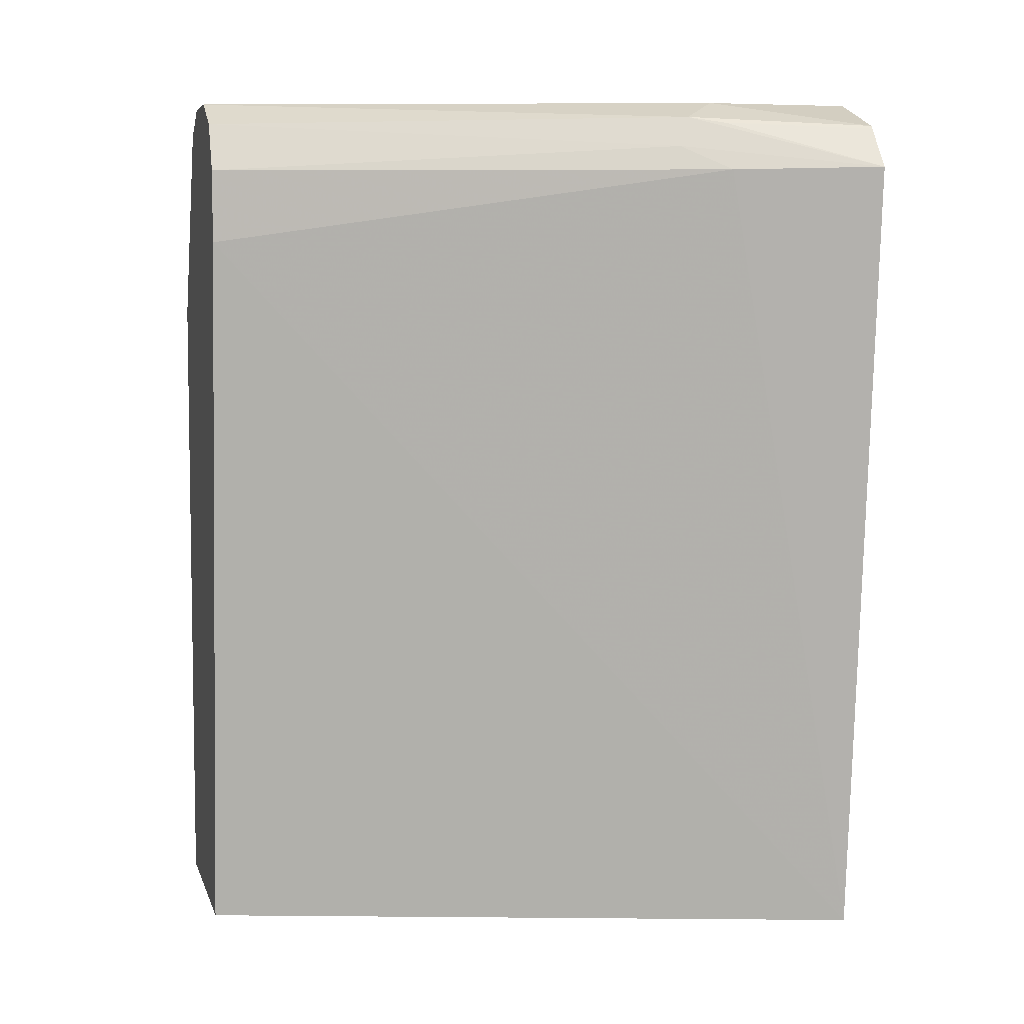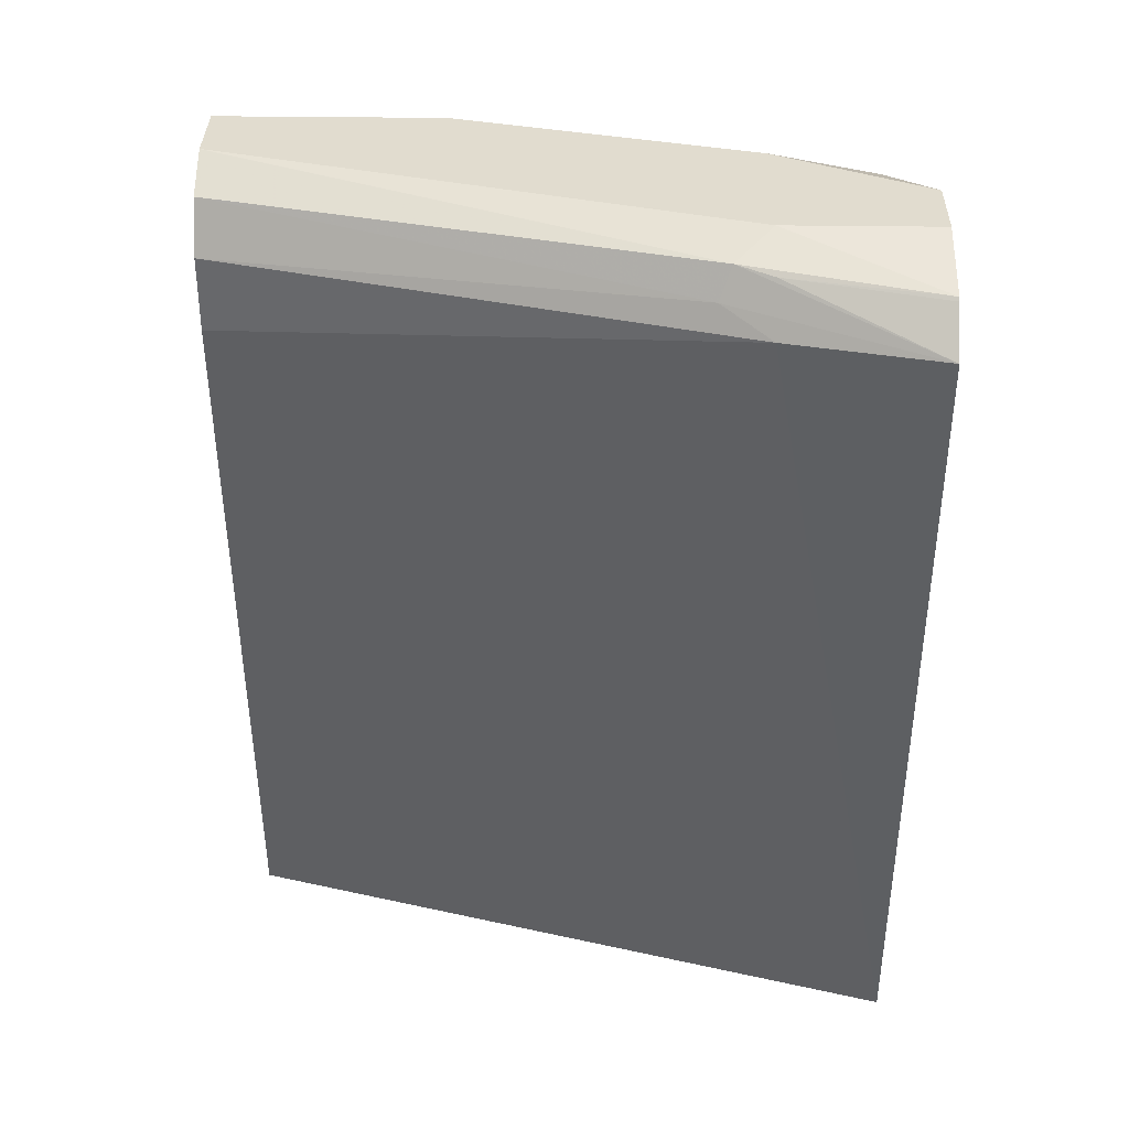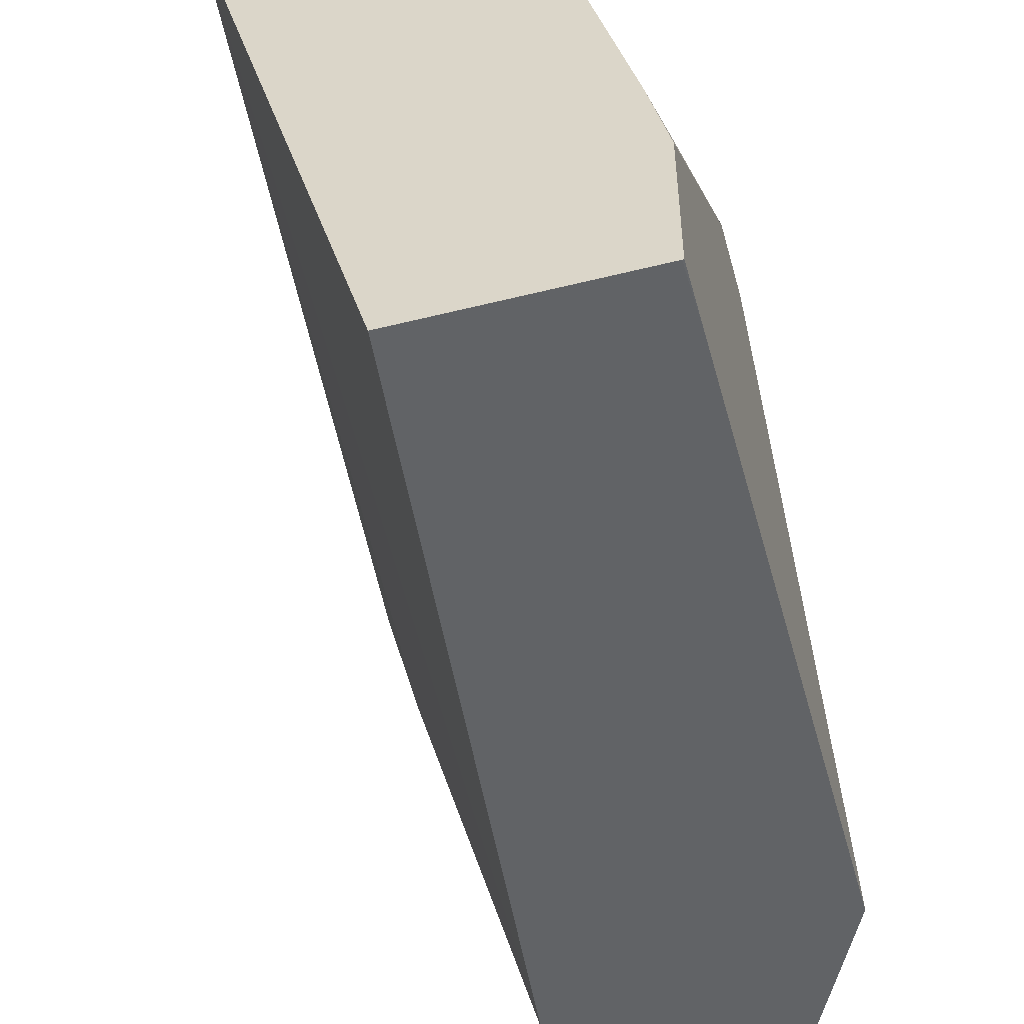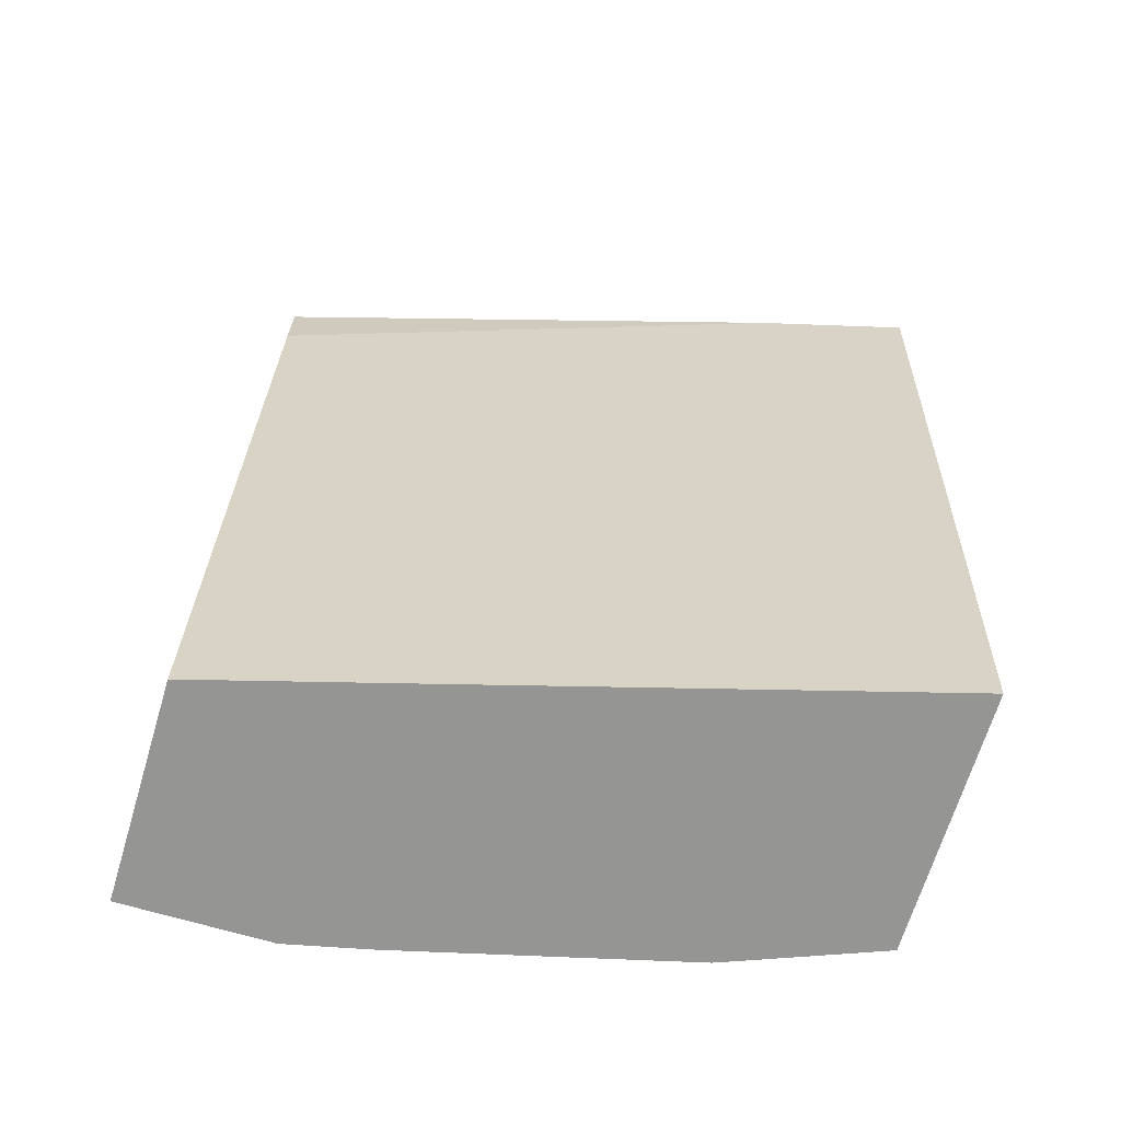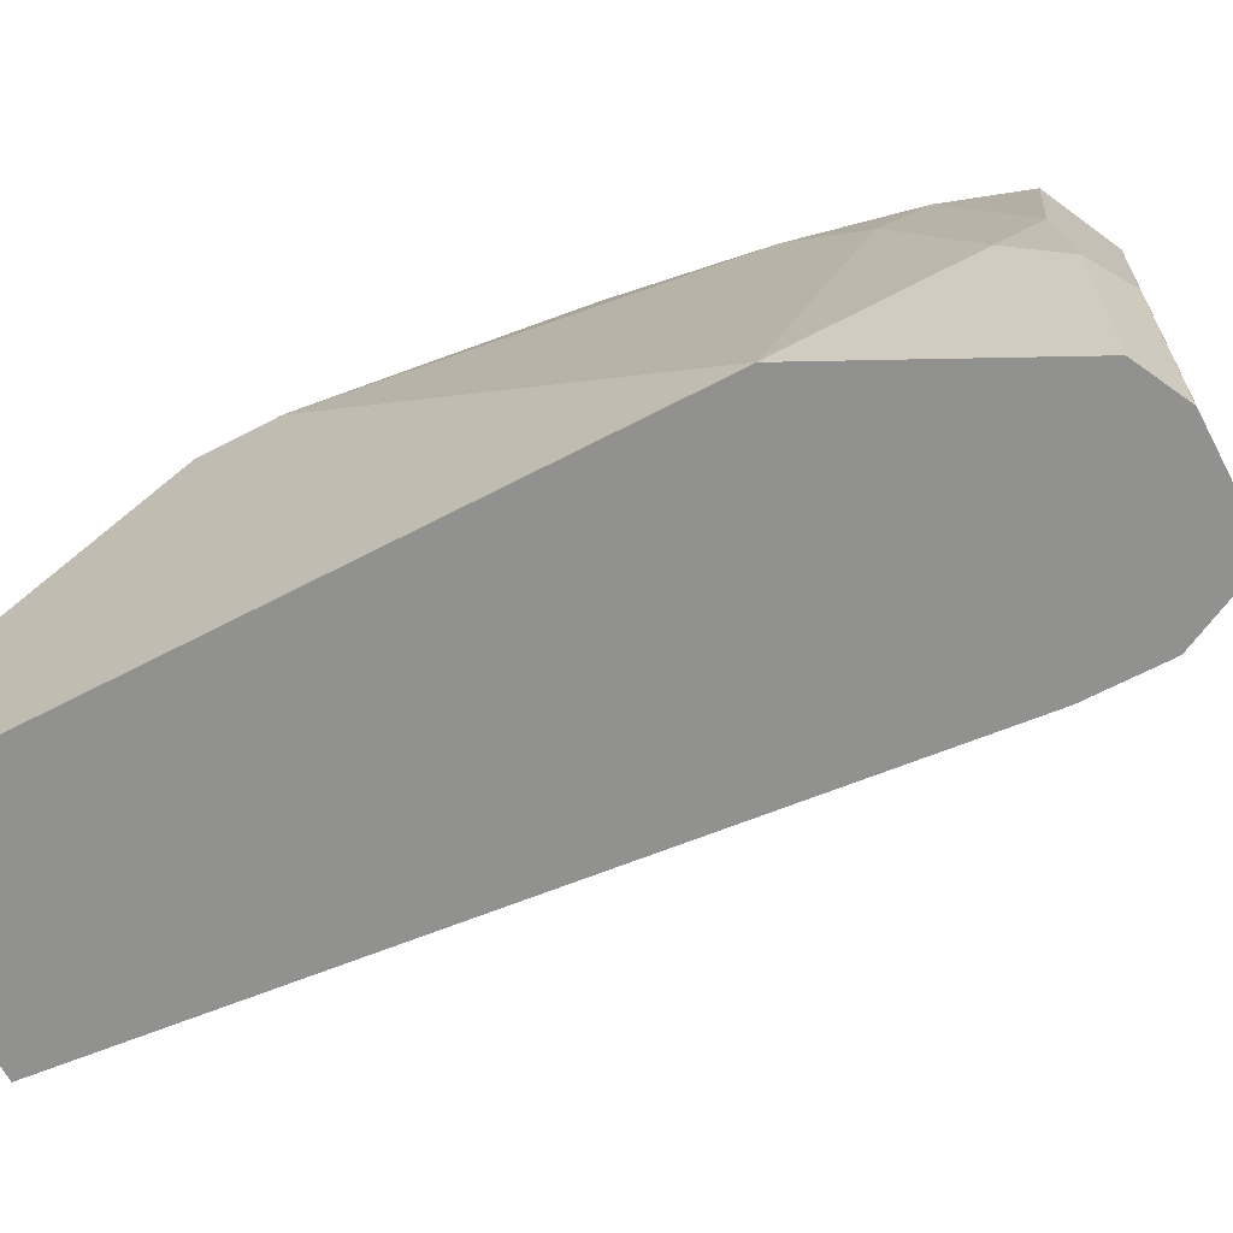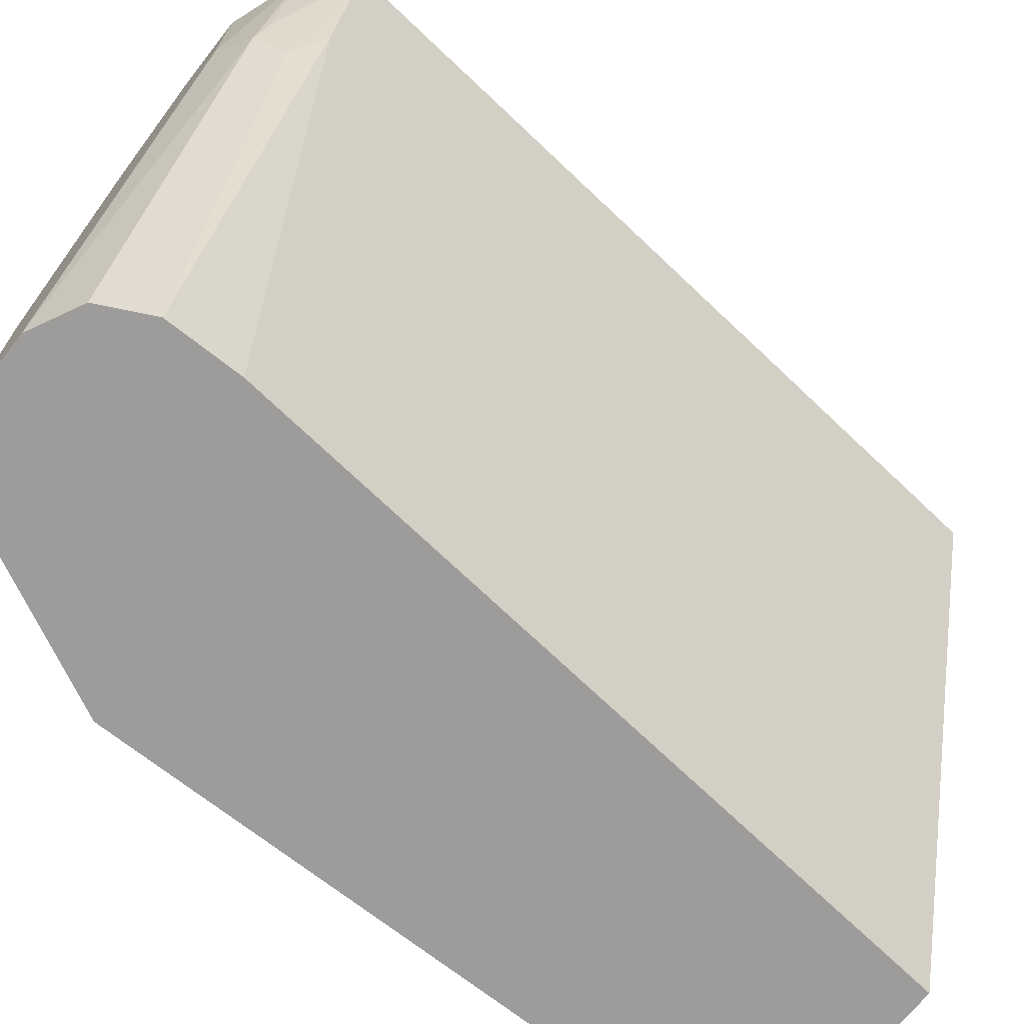
<metadata>
{"format":"obj","ext":"obj","renderer":"f3d","projection":"perspective","resolution":1024,"background":"white","views":[{"elev":5.8,"azim":-104.1,"up":"+Y"},{"elev":34.4,"azim":-88.9,"up":"+Y"},{"elev":-50.8,"azim":15.3,"up":"+Z"},{"elev":-67.4,"azim":-106.7,"up":"+Y"},{"elev":-65.9,"azim":117.7,"up":"+Z"},{"elev":-70.1,"azim":-128.4,"up":"+Z"}]}
</metadata>
<code>
v 0.668 0.5937 0.3354
v 0.7049 0.5935 0.3354
v 0.7051 0.5937 0.334
v 0.668 0.5937 0.2598
v 0.6295 0.5802 0.3354
v 0.7608 0.5752 0.3154
v 0.7508 0.5652 0.3354
v 0.7422 0.5937 0.2598
v 0.7422 0.5937 -0.0002691
v 0.6495 0.5845 0.2412
v 0.6433 0.5814 0.2598
v 0.6282 0.5787 0.3354
v 0.7979 0.5381 0.2412
v 0.7979 0.5752 0.167
v 0.767 0.5814 0.2474
v 0.7793 0.4453 0.334
v 0.7786 0.4446 0.3354
v 0.7793 0.5937 0.1113
v 0.8041 0.5814 0.09899
v 0.7793 0.5937 -0.0002691
v 0.742 0.5937 -0.0002691
v 0.7175 0.5814 -0.0002691
v 0.6433 0.569 0.235
v 0.6117 0.558 0.3354
v 0.8164 0.5195 0.1856
v 0.8164 0.4082 0.2598
v 0.8164 0.4824 0.2227
v 0.8164 0.5567 0.1113
v 0.7972 0.2983 0.3354
v 0.8164 0.2969 0.2969
v 0.7799 0.5935 -0.0002691
v 0.8536 0.4824 2.656e-05
v 0.8351 0.5193 -0.0002691
v 0.8041 0.5814 -0.0002691
v 0.7051 0.5567 -0.0002691
v 0.6309 0.5567 0.2598
v 0.6485 0.1487 0.3354
v 0.8536 0.334 0.1485
v 0.8536 0.3712 0.1113
v 0.8536 0.2969 0.1856
v 0.7972 0.2612 0.3354
v 0.8164 0.2598 0.2969
v 0.8536 0.4822 -0.0002691
v 0.8535 0.4824 -0.0002691
v 0.8533 0.483 -0.0002691
v 0.7051 0.5195 -0.0002691
v 0.7422 0.1487 -0.0002691
v 0.7788 0.1487 0.3354
v 0.8536 0.2598 0.1856
v 0.8041 0.2474 0.3216
v 0.779 0.1497 0.3354
v 0.8164 0.1856 0.2598
v 0.8536 0.1853 -0.0002691
v 0.8528 0.1487 -0.0002691
v 0.7793 0.1487 0.3343
v 0.8536 0.2227 0.1485
v 0.8443 0.2181 0.1856
v 0.8041 0.1732 0.2845
v 0.8067 0.1487 0.2639
v 0.8082 0.1487 0.2598
v 0.8536 0.1487 -0.0002363
v 0.8443 0.1809 0.1485
v 0.8536 0.1856 0.1113
v 0.8443 0.1487 0.1162
v 0.8536 0.1487 0.07451
v 0.8454 0.1487 0.1113
f 32 39 38
f 32 38 40
f 32 40 49
f 32 49 56
f 32 56 63
f 32 61 53
f 32 65 61
f 30 49 40
f 32 53 43
f 32 43 44
f 32 44 45
f 32 45 33
f 32 63 65
f 30 42 49
f 26 40 27
f 29 41 42
f 19 34 31
f 26 30 40
f 25 32 28
f 25 39 32
f 25 38 39
f 25 40 38
f 25 27 40
f 24 36 37
f 23 36 24
f 23 35 36
f 22 35 23
f 35 46 36
f 29 42 30
f 36 46 37
f 50 51 55
f 37 54 61
f 19 33 34
f 62 65 63
f 62 66 65
f 62 64 66
f 60 64 62
f 57 60 62
f 56 62 63
f 55 59 58
f 53 61 54
f 52 60 57
f 52 59 60
f 52 58 59
f 50 55 58
f 49 62 56
f 37 47 54
f 49 57 62
f 48 55 51
f 42 52 49
f 42 58 52
f 42 50 58
f 41 51 50
f 41 50 42
f 37 46 47
f 37 55 48
f 37 59 55
f 37 60 59
f 37 64 60
f 37 66 64
f 37 65 66
f 37 61 65
f 49 52 57
f 19 32 33
f 13 27 25
f 18 19 31
f 6 7 16
f 6 15 8
f 6 14 15
f 6 13 14
f 5 10 11
f 5 11 12
f 4 10 5
f 4 9 10
f 3 6 8
f 2 7 6
f 2 6 3
f 1 7 2
f 1 29 17
f 6 16 13
f 1 41 29
f 1 48 51
f 1 37 48
f 1 24 37
f 1 12 24
f 1 5 12
f 1 4 5
f 1 9 4
f 1 20 9
f 1 18 20
f 1 8 18
f 1 3 8
f 1 2 3
f 19 28 32
f 1 51 41
f 7 17 16
f 1 17 7
f 8 19 18
f 18 31 20
f 8 15 19
f 16 30 26
f 16 29 30
f 16 17 29
f 14 28 19
f 14 25 28
f 14 19 15
f 13 26 27
f 13 25 14
f 11 24 12
f 10 24 11
f 10 23 24
f 10 22 23
f 10 21 22
f 13 16 26
f 9 31 34
f 9 20 31
f 9 21 10
f 9 34 33
f 9 33 45
f 9 45 44
f 9 43 53
f 9 44 43
f 9 54 47
f 9 47 46
f 9 46 35
f 9 35 22
f 9 22 21
f 9 53 54

</code>
